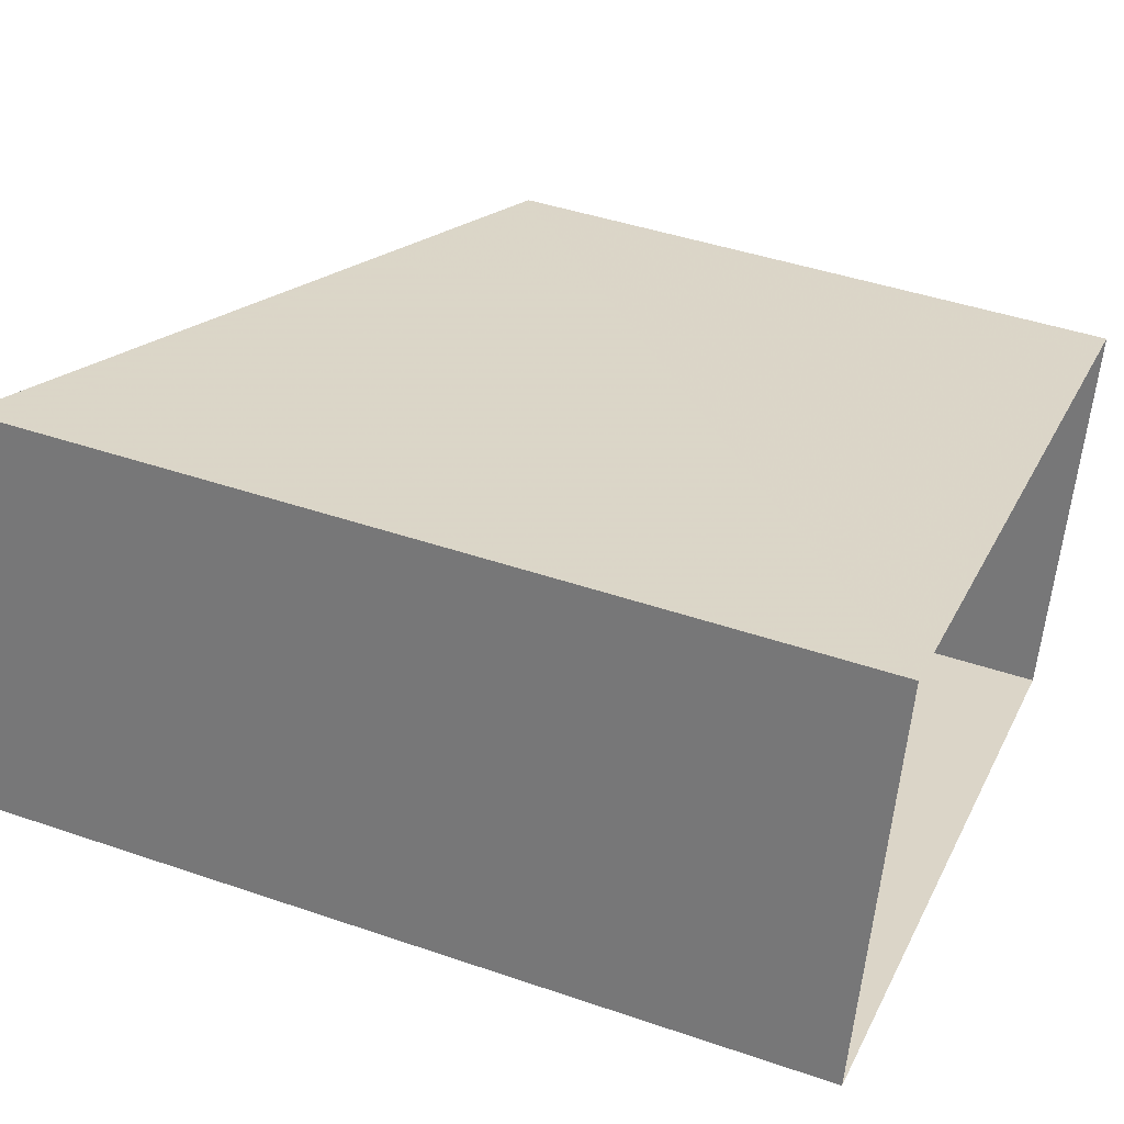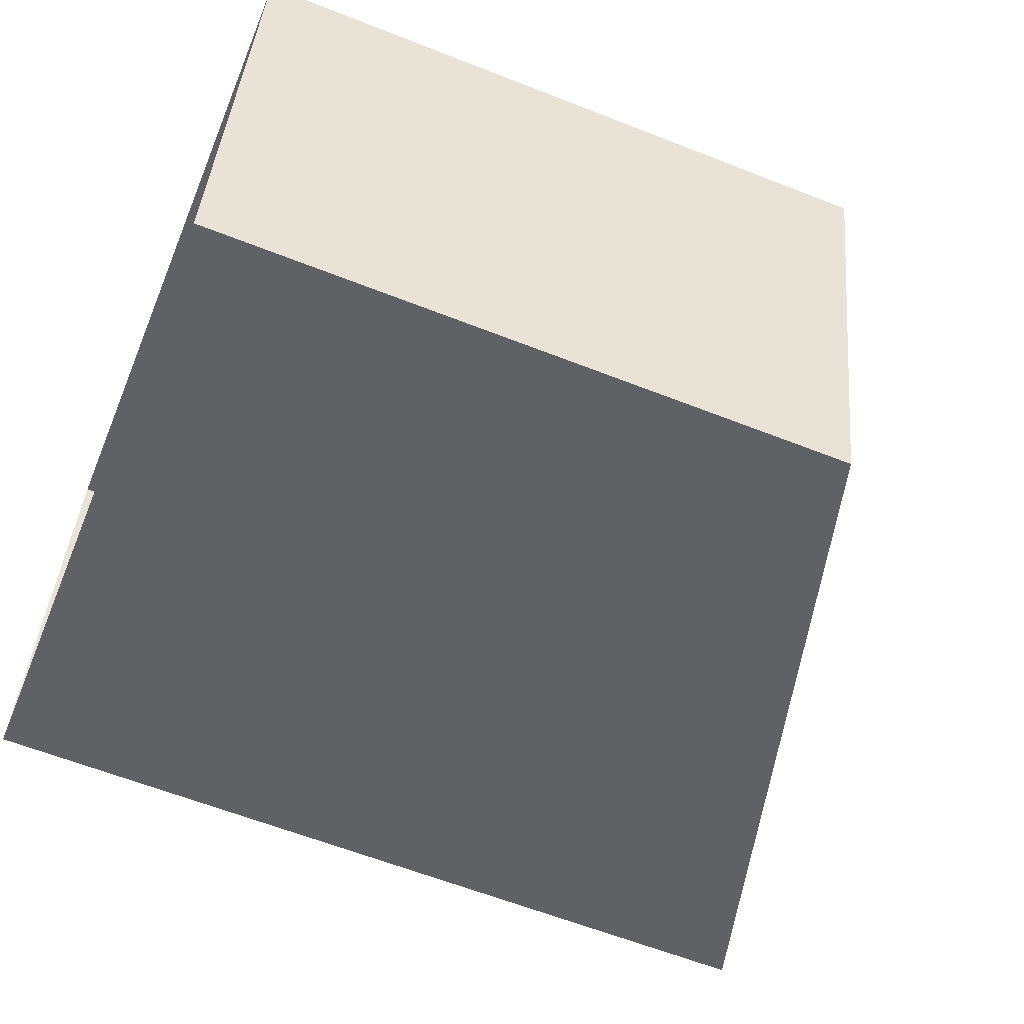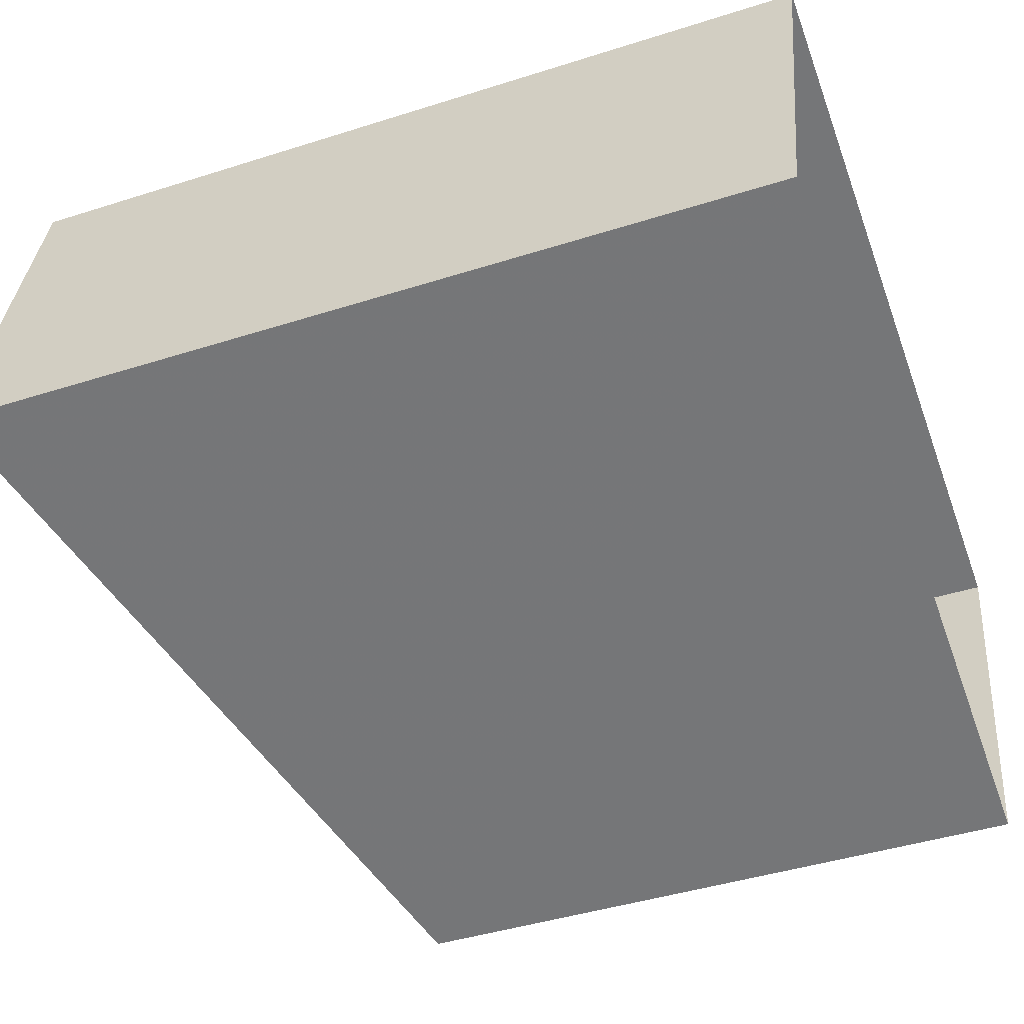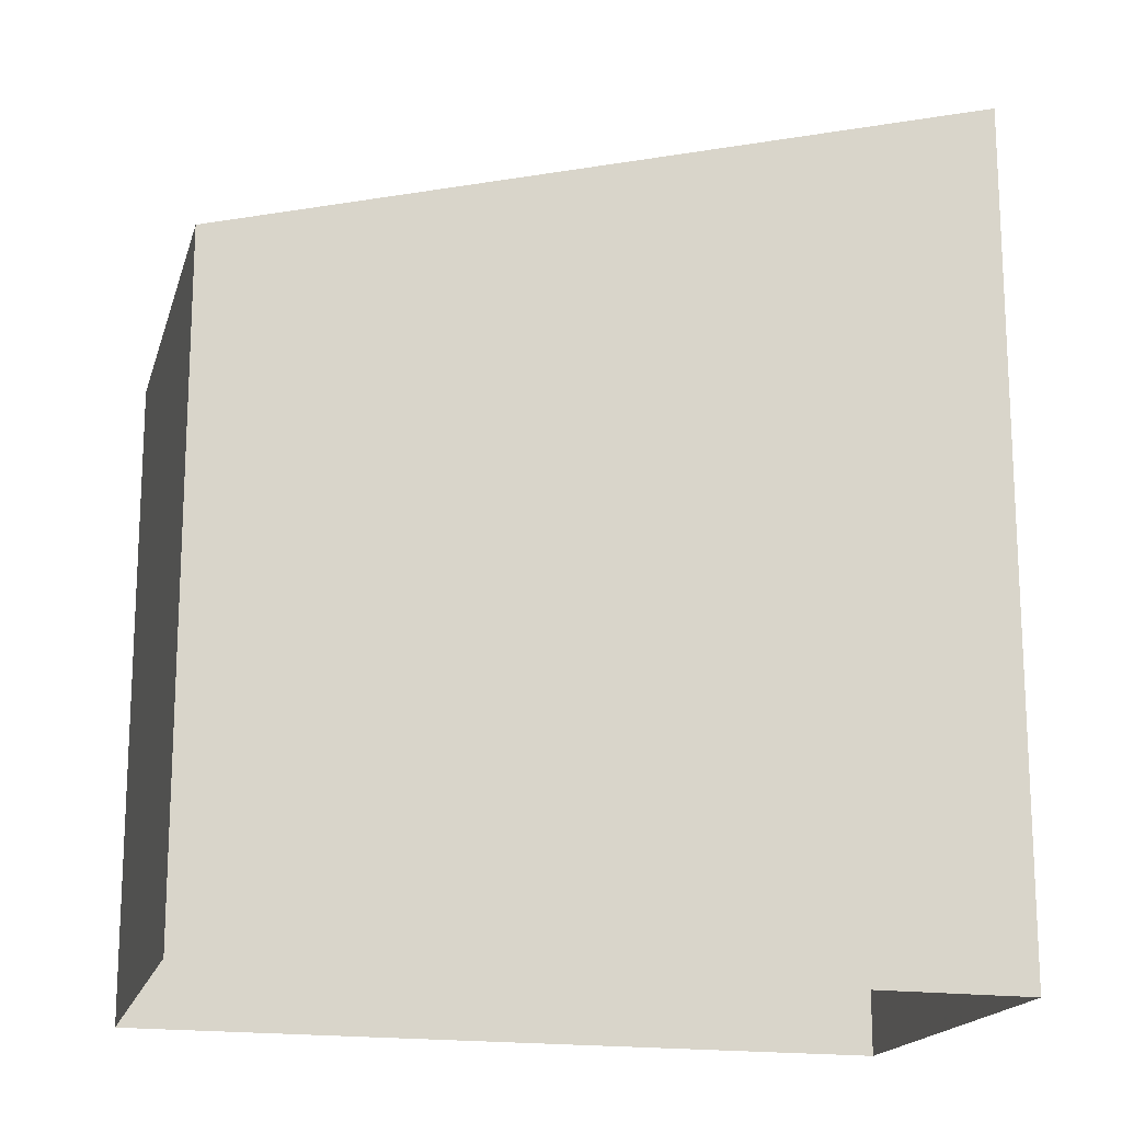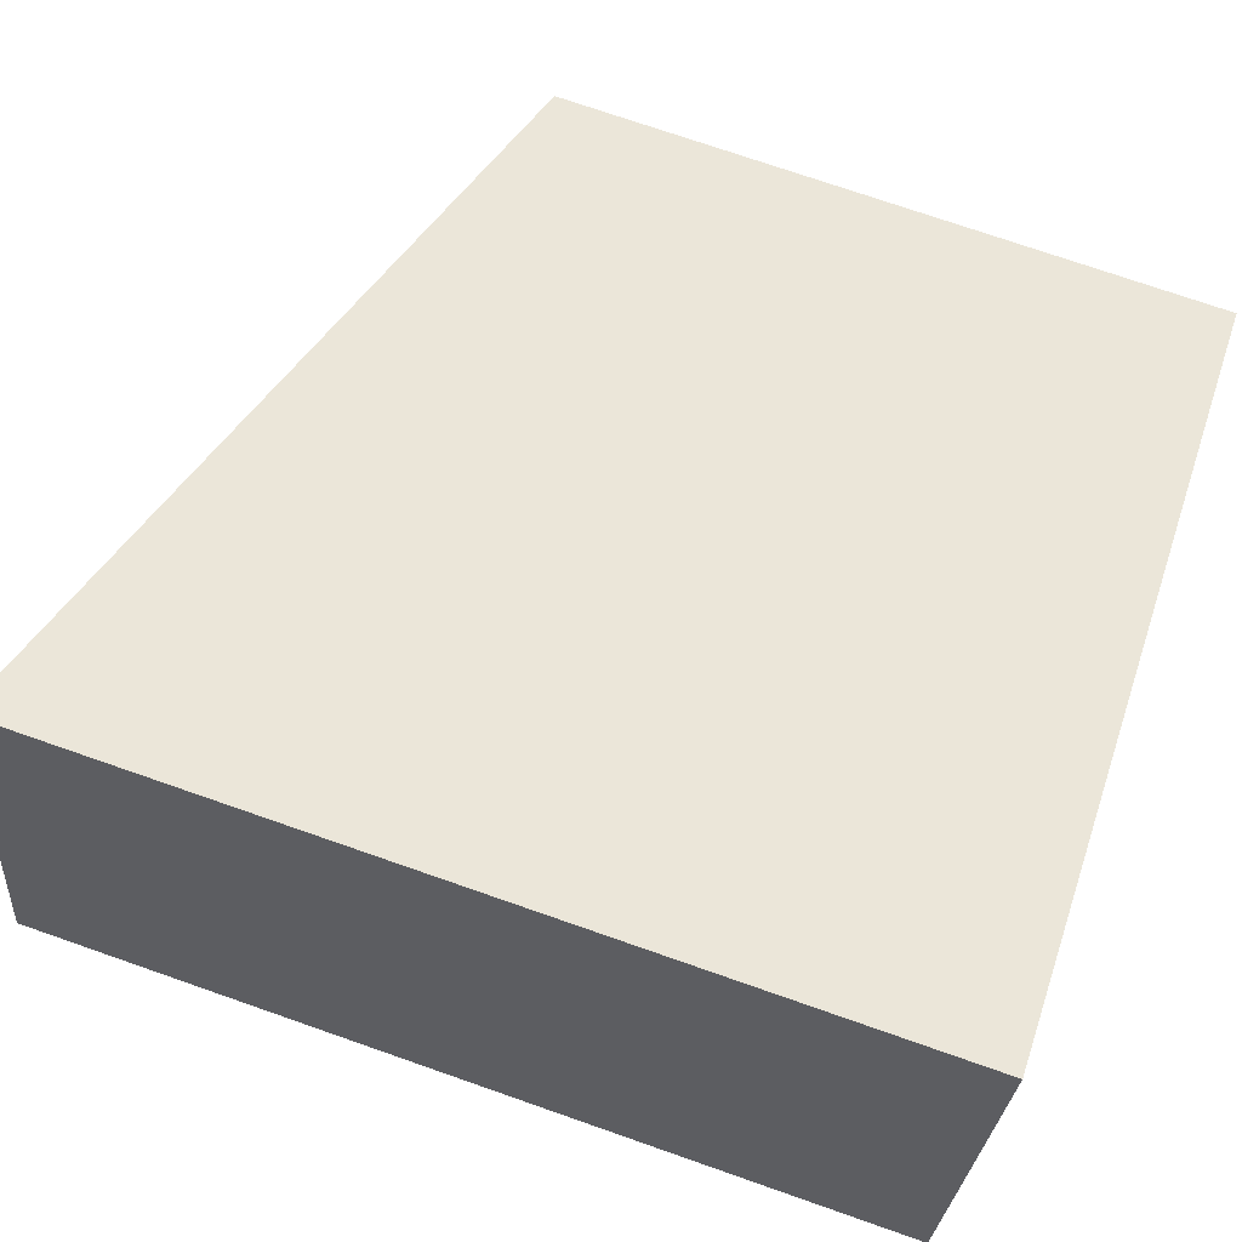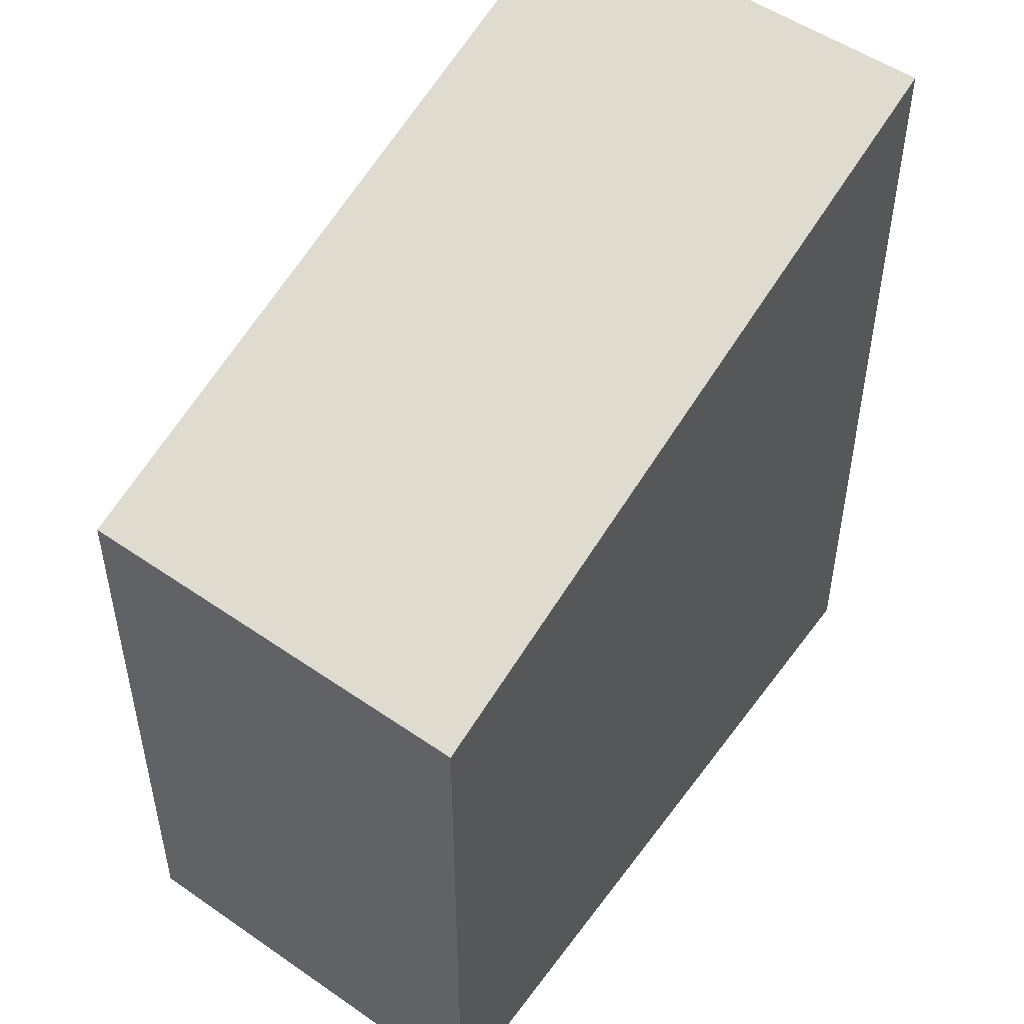
<metadata>
{"format":"obj","ext":"obj","renderer":"f3d","projection":"perspective","resolution":1024,"background":"white","views":[{"elev":43.5,"azim":112.1,"up":"+Y"},{"elev":-61.3,"azim":-111.9,"up":"+Y"},{"elev":-42.8,"azim":110.8,"up":"+Y"},{"elev":-17.4,"azim":-0.5,"up":"+Z"},{"elev":74.1,"azim":109.2,"up":"+Y"},{"elev":51.4,"azim":-39.3,"up":"+Z"}]}
</metadata>
<code>
v -8.87e+04 -1.004e+05 2.302
v -8.871e+04 -1.004e+05 2.301
v -8.87e+04 -1.004e+05 2.301
v -8.871e+04 -1.004e+05 2.302
v -8.871e+04 -1.004e+05 9.943
v -8.87e+04 -1.004e+05 12.58
v -8.87e+04 -1.004e+05 12.58
v -8.871e+04 -1.004e+05 9.944
f 1 2 3
f 1 4 2
f 5 6 7
f 5 8 6
f 8 4 1
f 6 8 1
f 5 2 4
f 8 5 4
f 5 3 2
f 5 7 3
f 6 1 3
f 7 6 3

</code>
